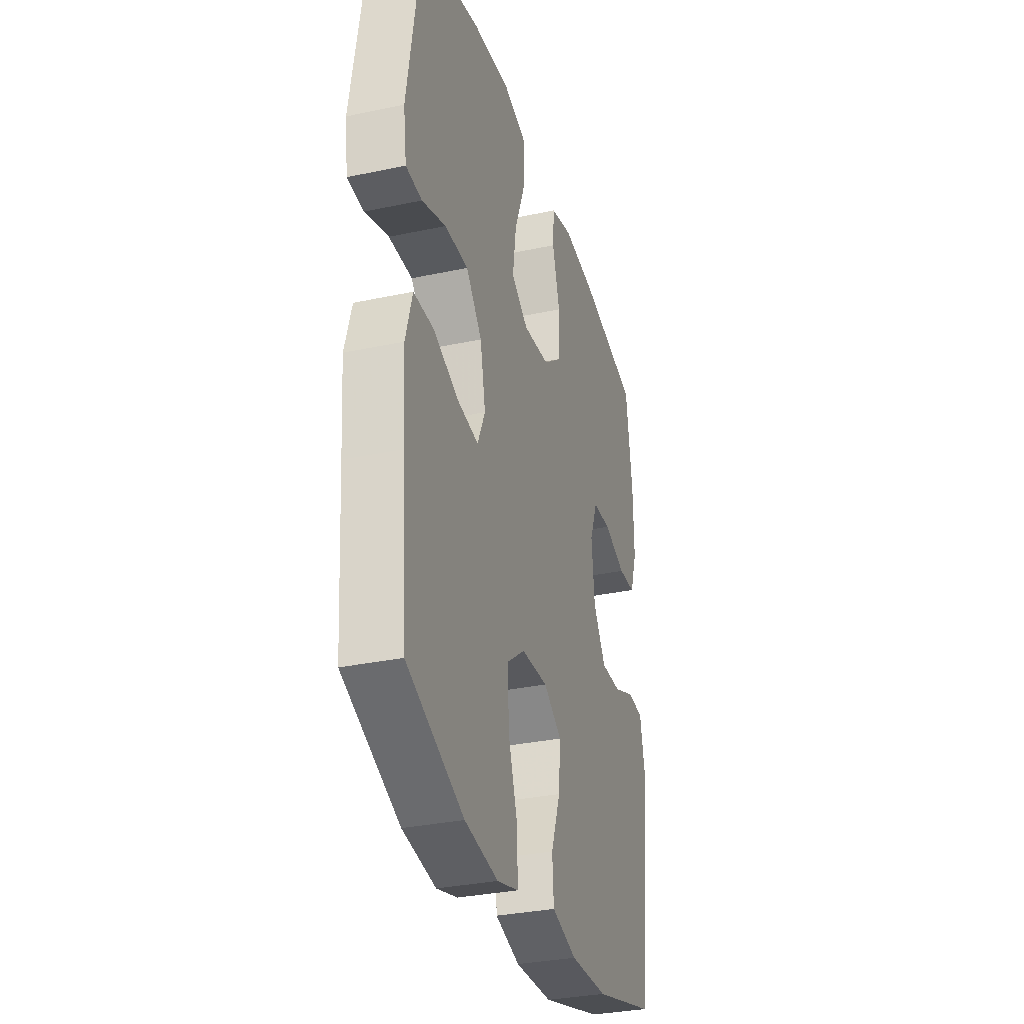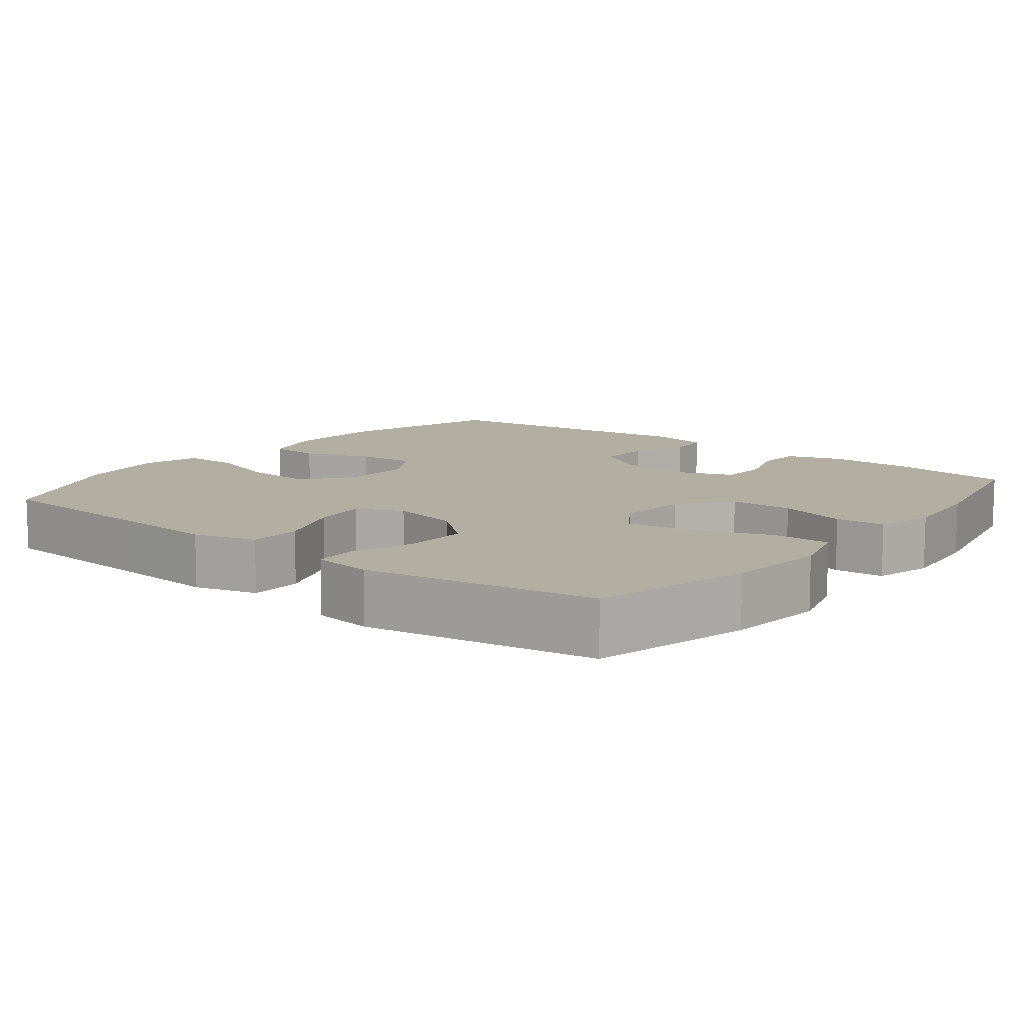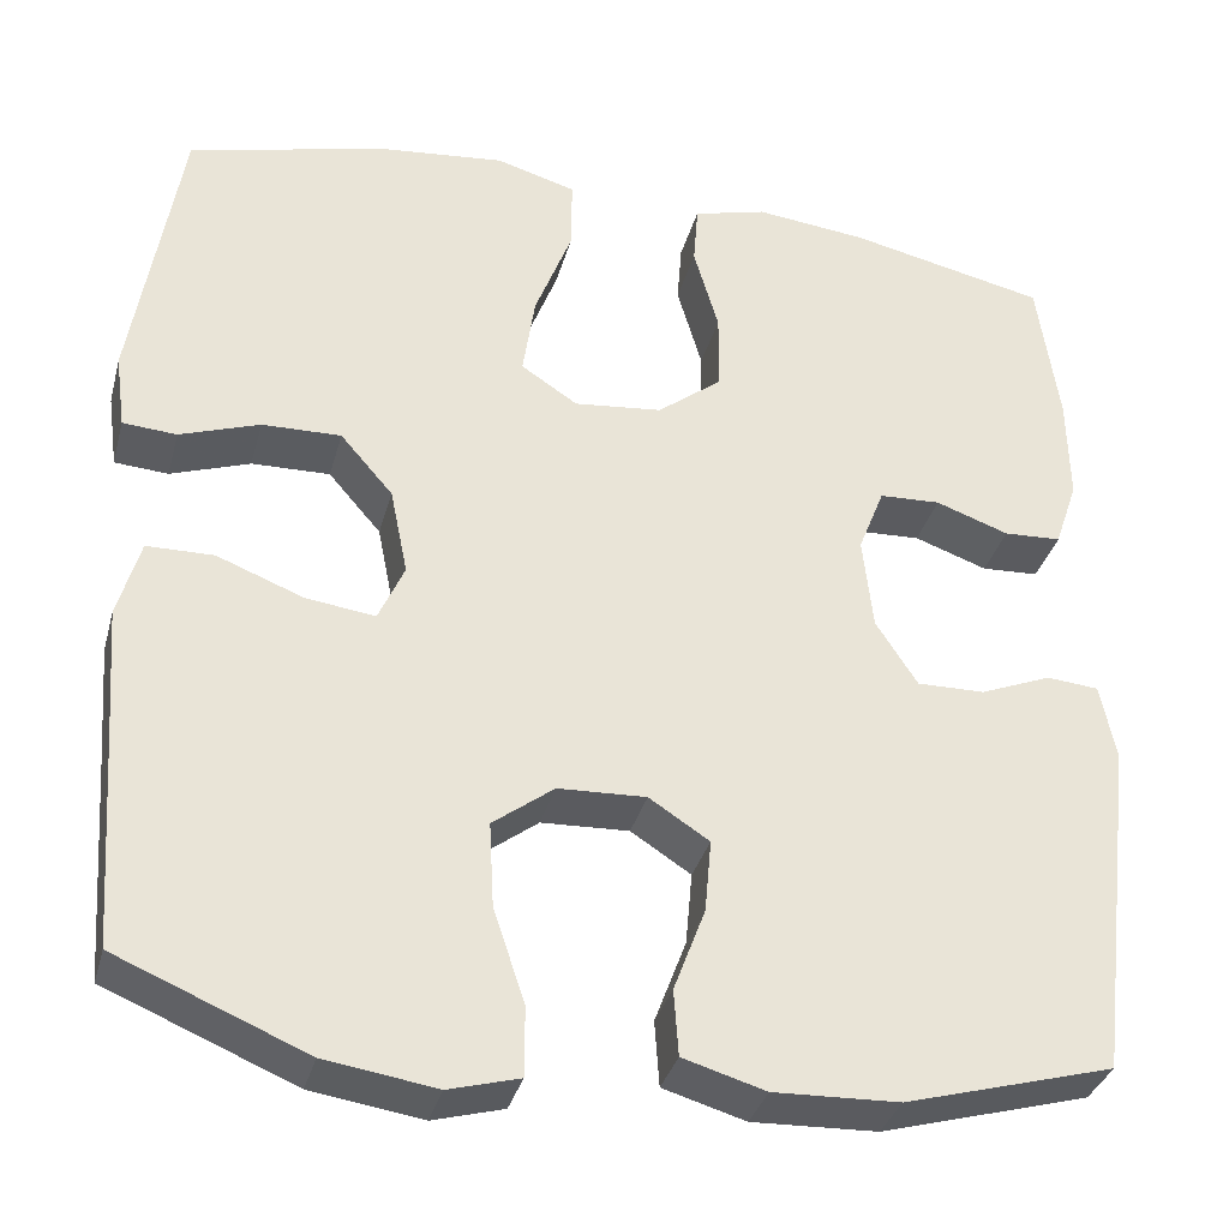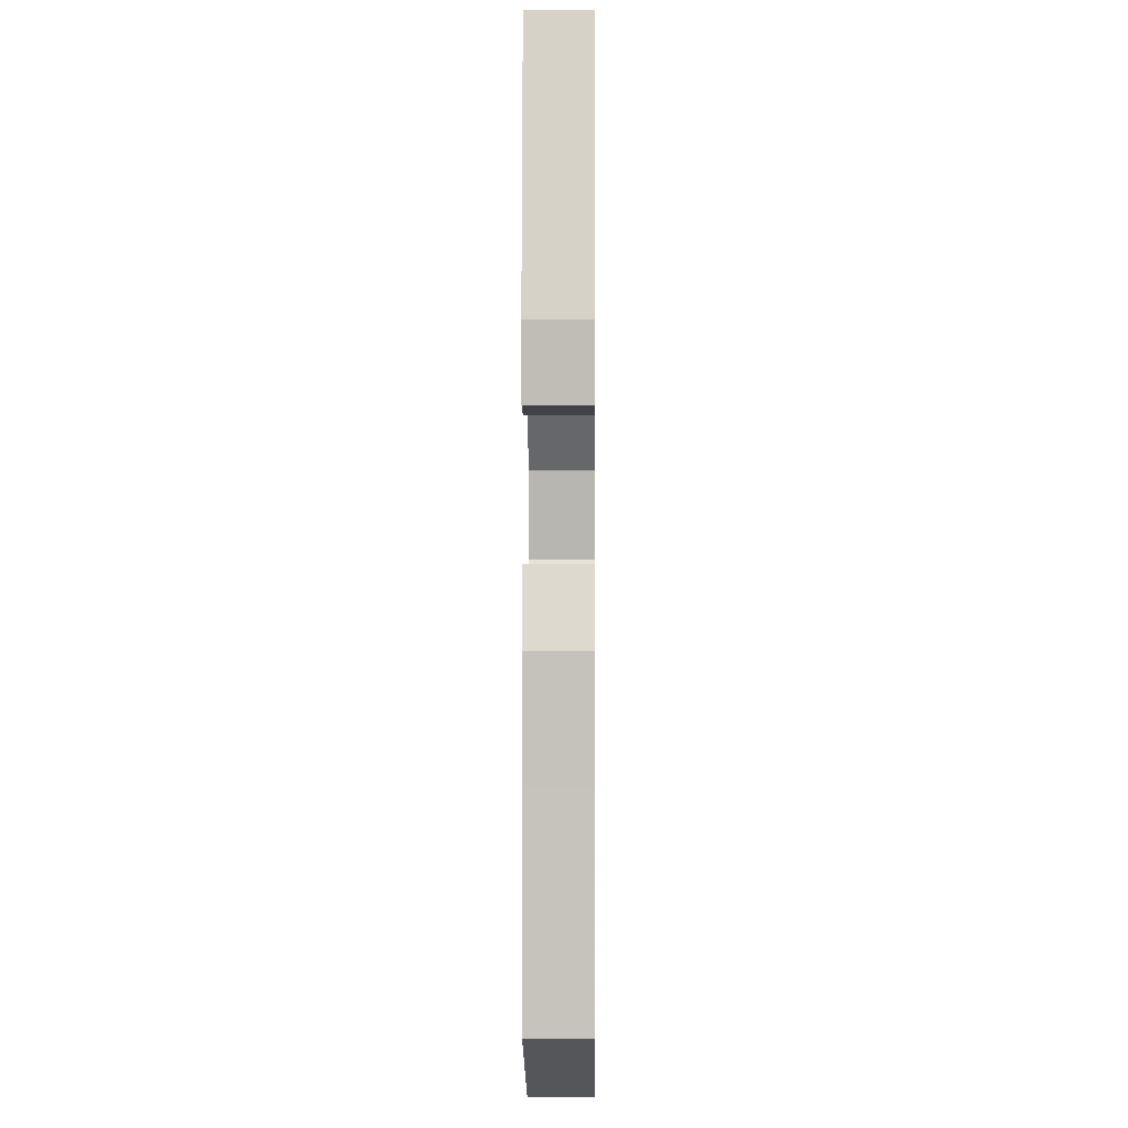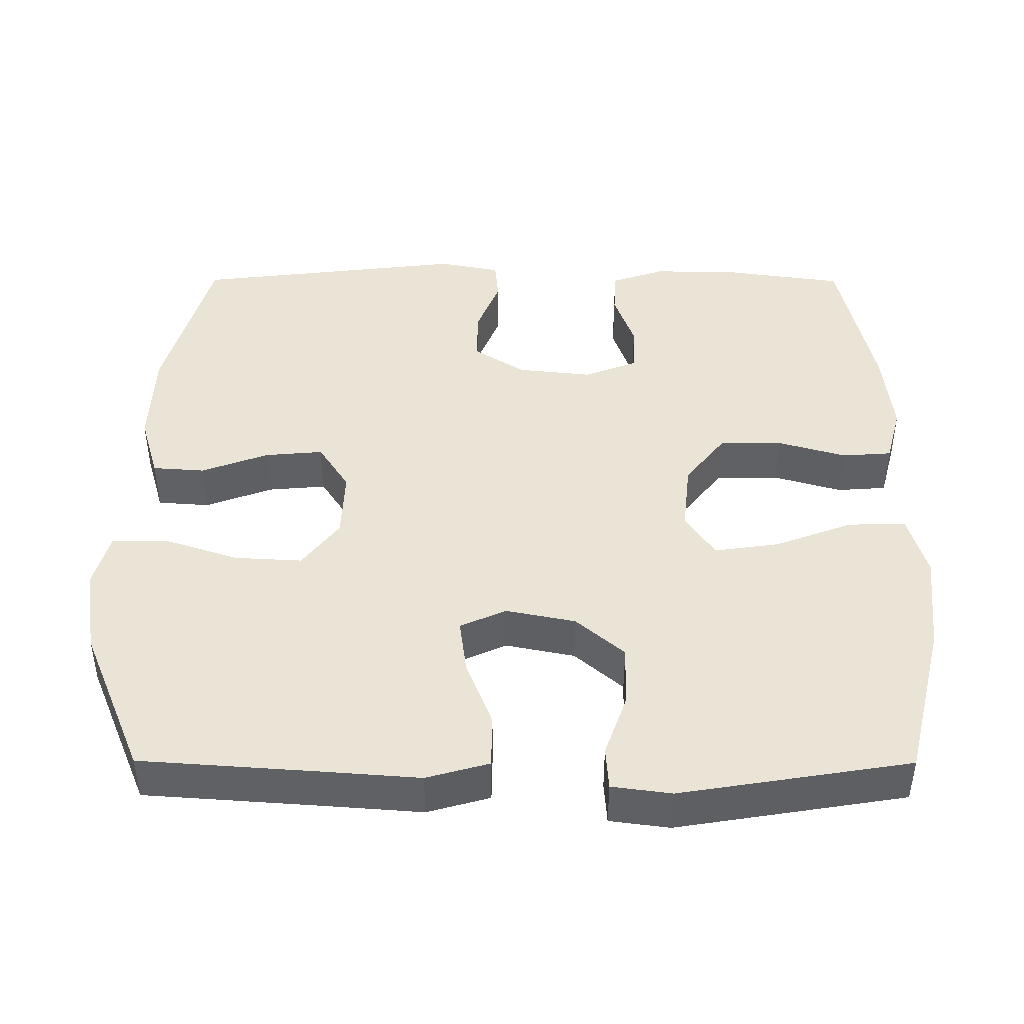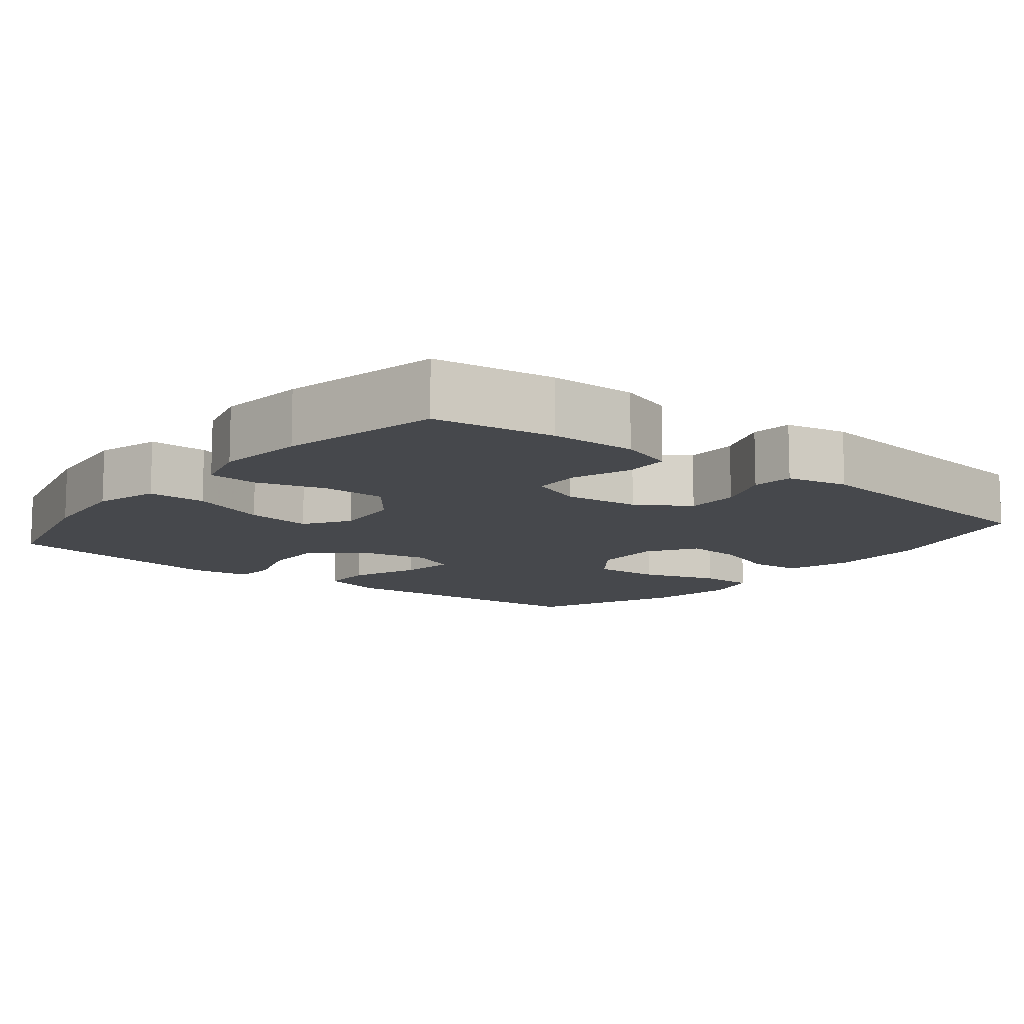
<metadata>
{"format":"obj","ext":"obj","renderer":"f3d","projection":"perspective","resolution":1024,"background":"white","views":[{"elev":-32.5,"azim":-73.5,"up":"+Z"},{"elev":10.7,"azim":-51.7,"up":"+Y"},{"elev":-34.3,"azim":-14.6,"up":"+Z"},{"elev":-2.9,"azim":-89.4,"up":"+Z"},{"elev":43.9,"azim":-89.8,"up":"+Y"},{"elev":-11.2,"azim":51.5,"up":"+Y"}]}
</metadata>
<code>
v -0.5 0.07 -0.5
v -0.517 0.07 -0.26
v -0.527 0.07 -0.128
v -0.503 0.07 -0.043
v -0.431 0.07 -0.042
v -0.338 0.07 -0.078
v -0.263 0.07 -0.088
v -0.235 0.07 -0.025
v -0.254 0.07 0.069
v -0.311 0.07 0.135
v -0.396 0.07 0.133
v -0.482 0.07 0.103
v -0.54 0.07 0.107
v -0.551 0.07 0.188
v -0.5 0.07 0.5
v -0.285 0.07 0.553
v -0.149 0.07 0.567
v -0.063 0.07 0.542
v -0.064 0.07 0.463
v -0.104 0.07 0.358
v -0.117 0.07 0.269
v -0.056 0.07 0.229
v 0.039 0.07 0.239
v 0.108 0.07 0.293
v 0.109 0.07 0.379
v 0.082 0.07 0.472
v 0.087 0.07 0.539
v 0.166 0.07 0.56
v 0.286 0.07 0.547
v 0.5 0.07 0.5
v 0.523 0.07 0.337
v 0.525 0.07 0.221
v 0.5 0.07 0.147
v 0.438 0.07 0.144
v 0.359 0.07 0.172
v 0.293 0.07 0.169
v 0.265 0.07 0.097
v 0.276 0.07 -0.004
v 0.321 0.07 -0.074
v 0.394 0.07 -0.073
v 0.471 0.07 -0.042
v 0.527 0.07 -0.047
v 0.544 0.07 -0.13
v 0.5 0.07 -0.5
v 0.275 0.07 -0.563
v 0.14 0.07 -0.568
v 0.051 0.07 -0.542
v 0.046 0.07 -0.471
v 0.08 0.07 -0.38
v 0.087 0.07 -0.301
v 0.022 0.07 -0.259
v -0.073 0.07 -0.263
v -0.139 0.07 -0.313
v -0.134 0.07 -0.405
v -0.1 0.07 -0.507
v -0.1 0.07 -0.582
v -0.176 0.07 -0.603
v -0.296 0.07 -0.585
v -0.5 0 -0.5
v -0.517 0 -0.26
v -0.527 0 -0.128
v -0.503 0 -0.043
v -0.431 0 -0.042
v -0.338 0 -0.078
v -0.263 0 -0.088
v -0.235 0 -0.025
v -0.254 0 0.069
v -0.311 0 0.135
v -0.396 0 0.133
v -0.482 0 0.103
v -0.54 0 0.107
v -0.551 0 0.188
v -0.5 0 0.5
v -0.285 0 0.553
v -0.149 0 0.567
v -0.063 0 0.542
v -0.064 0 0.463
v -0.104 0 0.358
v -0.117 0 0.269
v -0.056 0 0.229
v 0.039 0 0.239
v 0.108 0 0.293
v 0.109 0 0.379
v 0.082 0 0.472
v 0.087 0 0.539
v 0.166 0 0.56
v 0.286 0 0.547
v 0.5 0 0.5
v 0.523 0 0.337
v 0.525 0 0.221
v 0.5 0 0.147
v 0.438 0 0.144
v 0.359 0 0.172
v 0.293 0 0.169
v 0.265 0 0.097
v 0.276 0 -0.004
v 0.321 0 -0.074
v 0.394 0 -0.073
v 0.471 0 -0.042
v 0.527 0 -0.047
v 0.544 0 -0.13
v 0.5 0 -0.5
v 0.275 0 -0.563
v 0.14 0 -0.568
v 0.051 0 -0.542
v 0.046 0 -0.471
v 0.08 0 -0.38
v 0.087 0 -0.301
v 0.022 0 -0.259
v -0.073 0 -0.263
v -0.139 0 -0.313
v -0.134 0 -0.405
v -0.1 0 -0.507
v -0.1 0 -0.582
v -0.176 0 -0.603
v -0.296 0 -0.585
f 57 58 1 2
f 54 55 56 57
f 53 54 57 2
f 52 53 2 3
f 51 52 3 4
f 46 47 48 49
f 46 49 50
f 45 46 50
f 44 45 50
f 43 44 50 51
f 40 41 42 43
f 39 40 43 51
f 32 33 34 35
f 32 35 36
f 31 32 36
f 30 31 36
f 29 30 36
f 28 29 36 37
f 25 26 27 28
f 24 25 28 37
f 17 18 19 20
f 17 20 21
f 16 17 21
f 15 16 21
f 14 15 21 22
f 11 12 13 14
f 10 11 14 22
f 51 4 5 6
f 51 6 7
f 38 39 51 7
f 23 24 37 38
f 23 38 7 8
f 9 10 22 23
f 8 9 23
f 60 59 116 115
f 115 114 113 112
f 60 115 112 111
f 61 60 111 110
f 62 61 110 109
f 107 106 105 104
f 108 107 104
f 108 104 103
f 108 103 102
f 109 108 102 101
f 101 100 99 98
f 109 101 98 97
f 93 92 91 90
f 94 93 90
f 94 90 89
f 94 89 88
f 94 88 87
f 95 94 87 86
f 86 85 84 83
f 95 86 83 82
f 78 77 76 75
f 79 78 75
f 79 75 74
f 79 74 73
f 80 79 73 72
f 72 71 70 69
f 80 72 69 68
f 64 63 62 109
f 65 64 109
f 65 109 97 96
f 96 95 82 81
f 66 65 96 81
f 81 80 68 67
f 81 67 66
f 1 59 60 2
f 2 60 61 3
f 3 61 62 4
f 4 62 63 5
f 5 63 64 6
f 6 64 65 7
f 7 65 66 8
f 8 66 67 9
f 9 67 68 10
f 10 68 69 11
f 11 69 70 12
f 12 70 71 13
f 13 71 72 14
f 14 72 73 15
f 15 73 74 16
f 16 74 75 17
f 17 75 76 18
f 18 76 77 19
f 19 77 78 20
f 20 78 79 21
f 21 79 80 22
f 22 80 81 23
f 23 81 82 24
f 24 82 83 25
f 25 83 84 26
f 26 84 85 27
f 27 85 86 28
f 28 86 87 29
f 29 87 88 30
f 30 88 89 31
f 31 89 90 32
f 32 90 91 33
f 33 91 92 34
f 34 92 93 35
f 35 93 94 36
f 36 94 95 37
f 37 95 96 38
f 38 96 97 39
f 39 97 98 40
f 40 98 99 41
f 41 99 100 42
f 42 100 101 43
f 43 101 102 44
f 44 102 103 45
f 45 103 104 46
f 46 104 105 47
f 47 105 106 48
f 48 106 107 49
f 49 107 108 50
f 50 108 109 51
f 51 109 110 52
f 52 110 111 53
f 53 111 112 54
f 54 112 113 55
f 55 113 114 56
f 56 114 115 57
f 57 115 116 58
f 58 116 59 1

</code>
